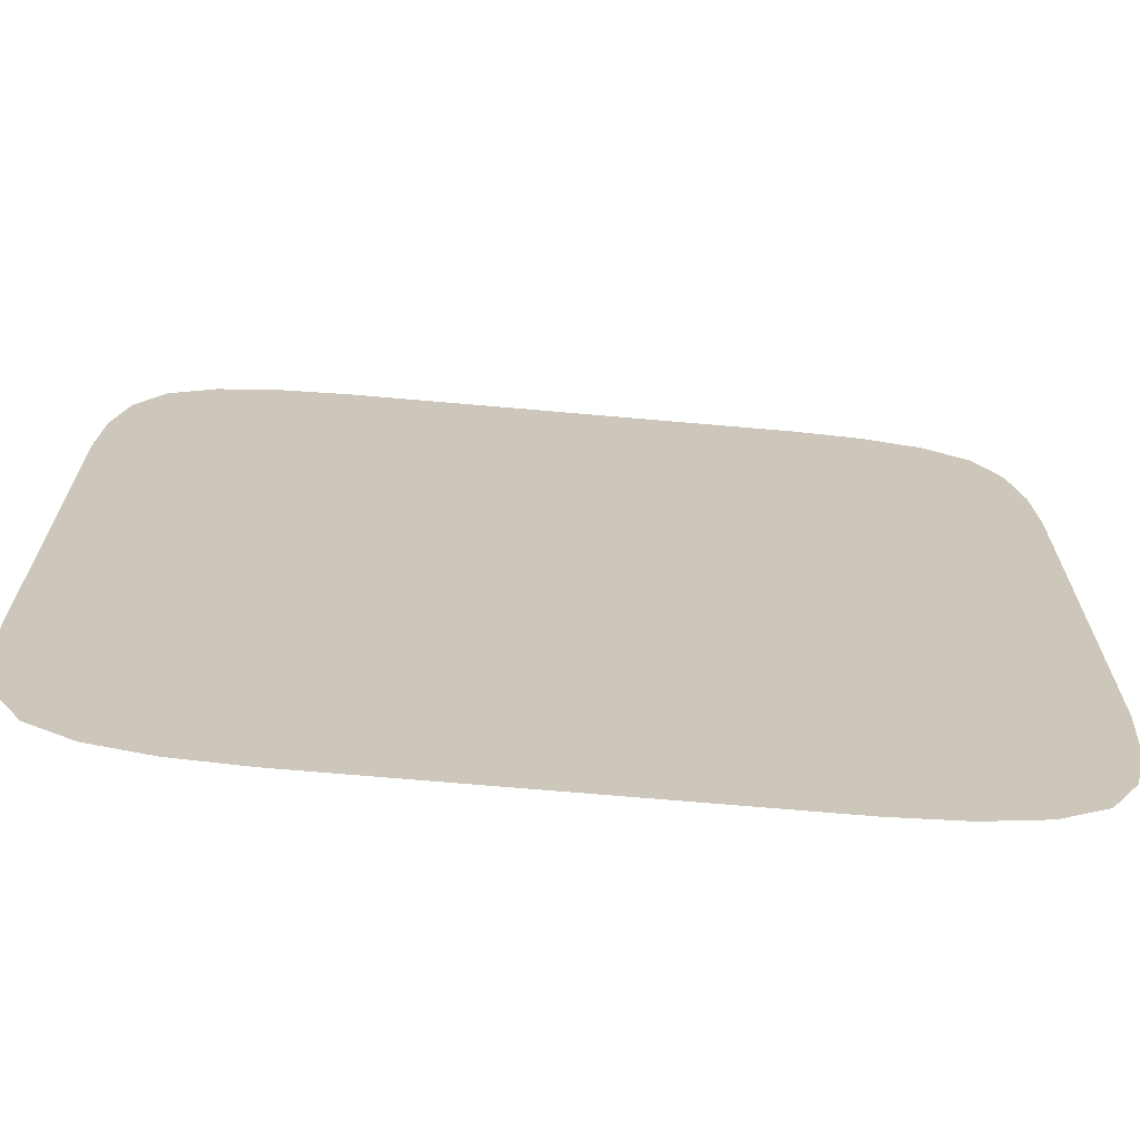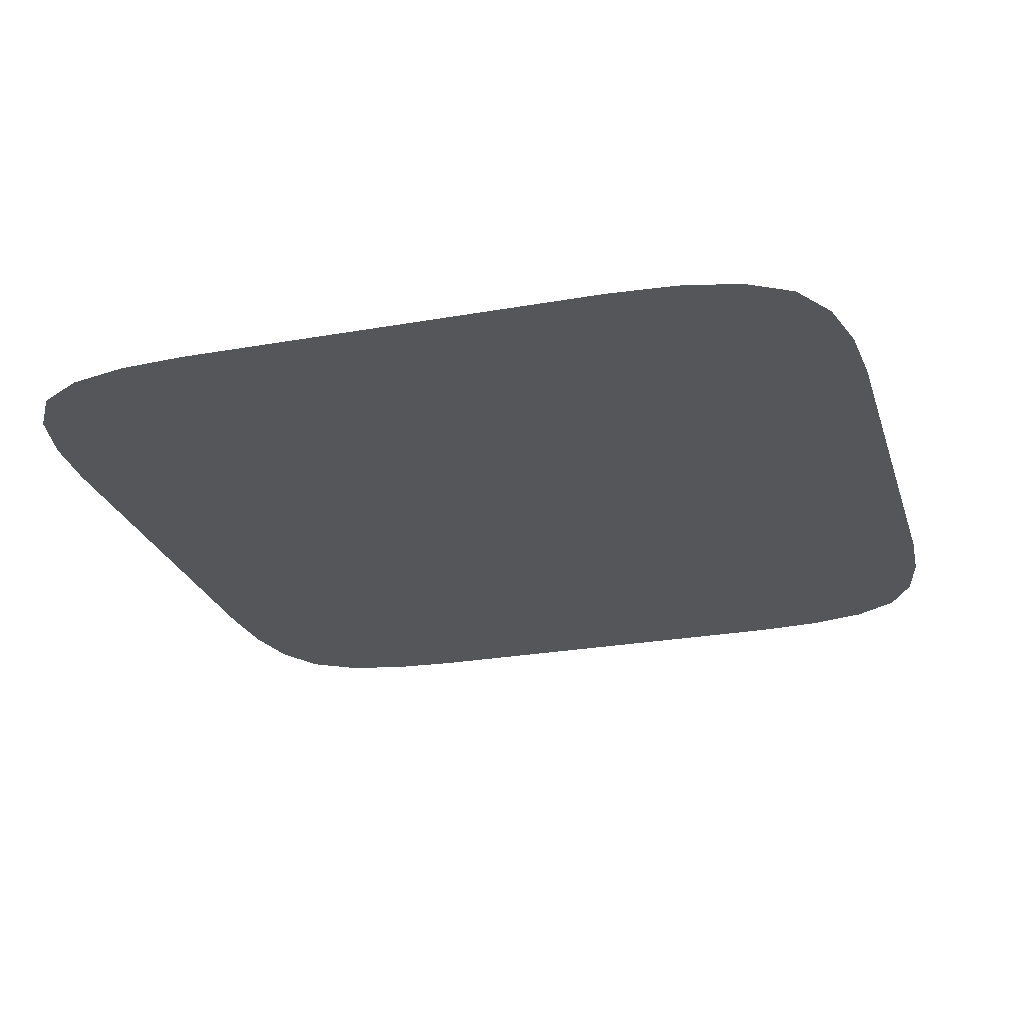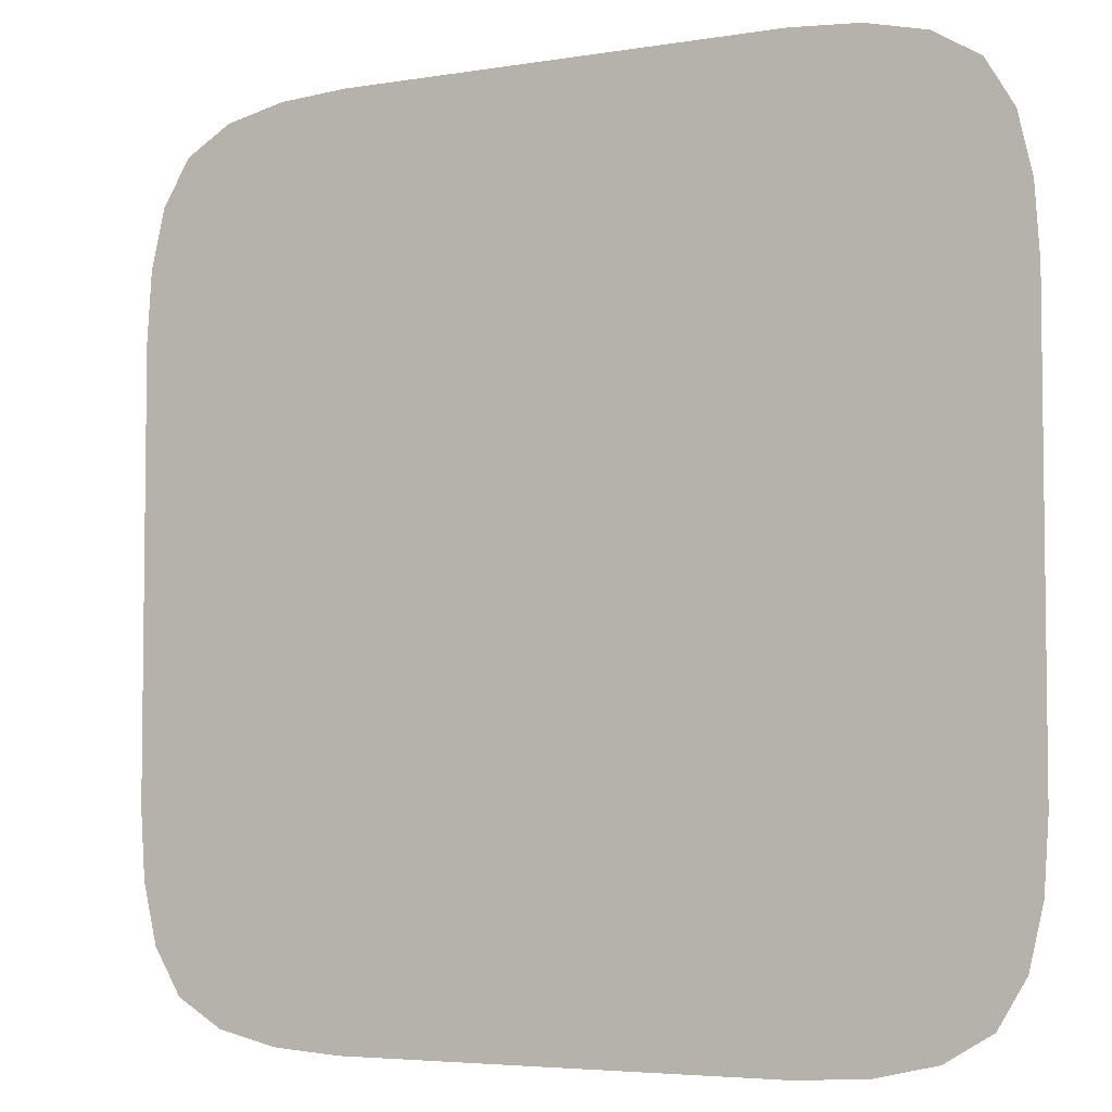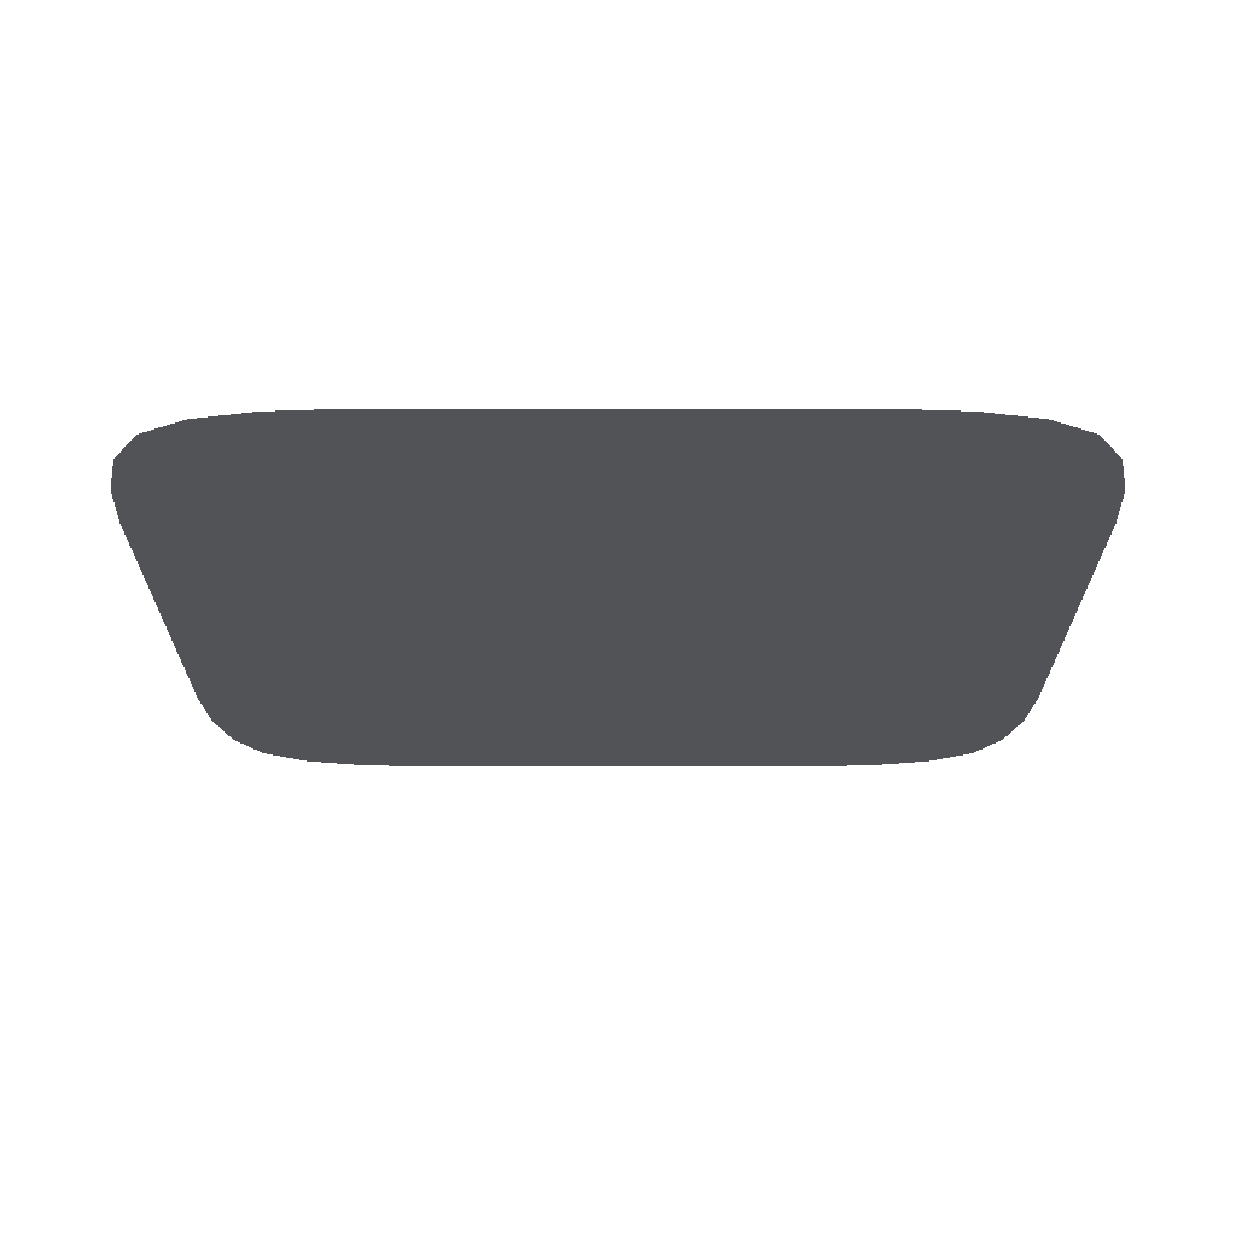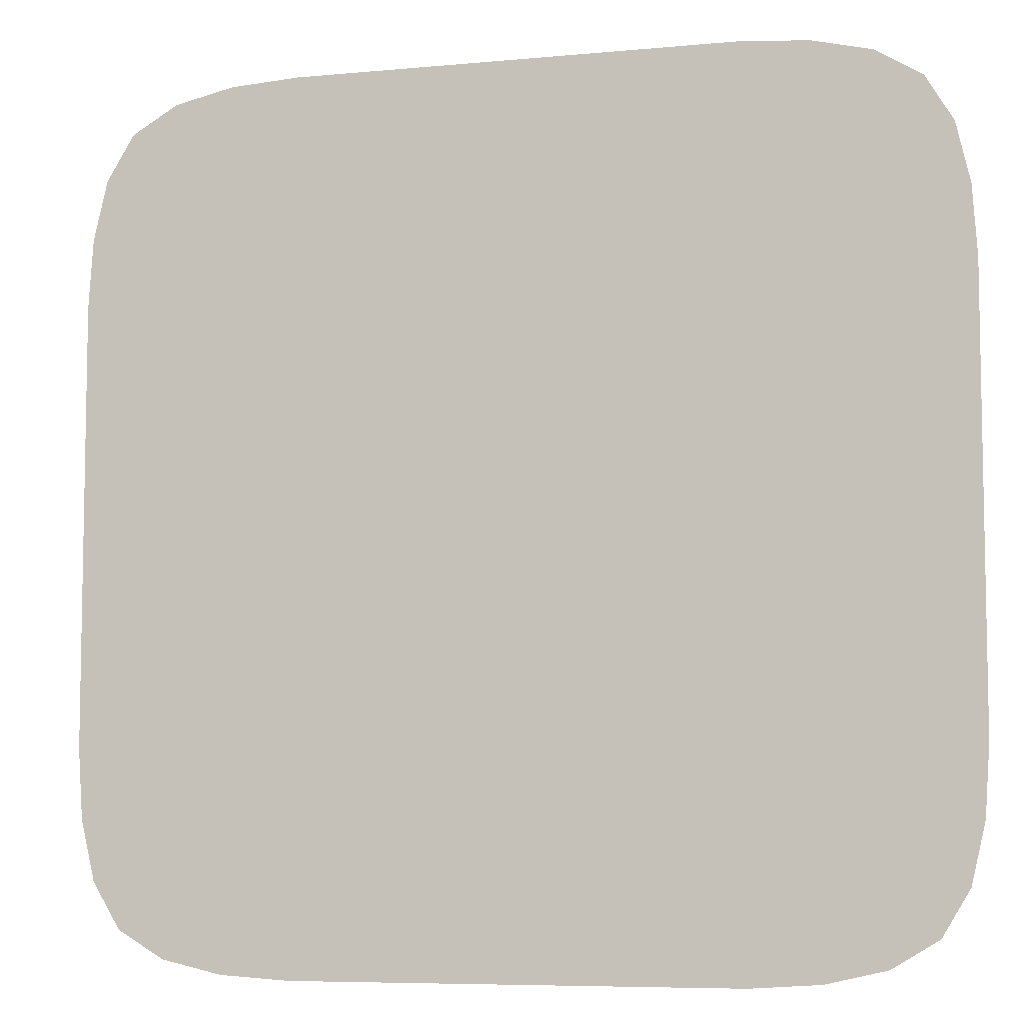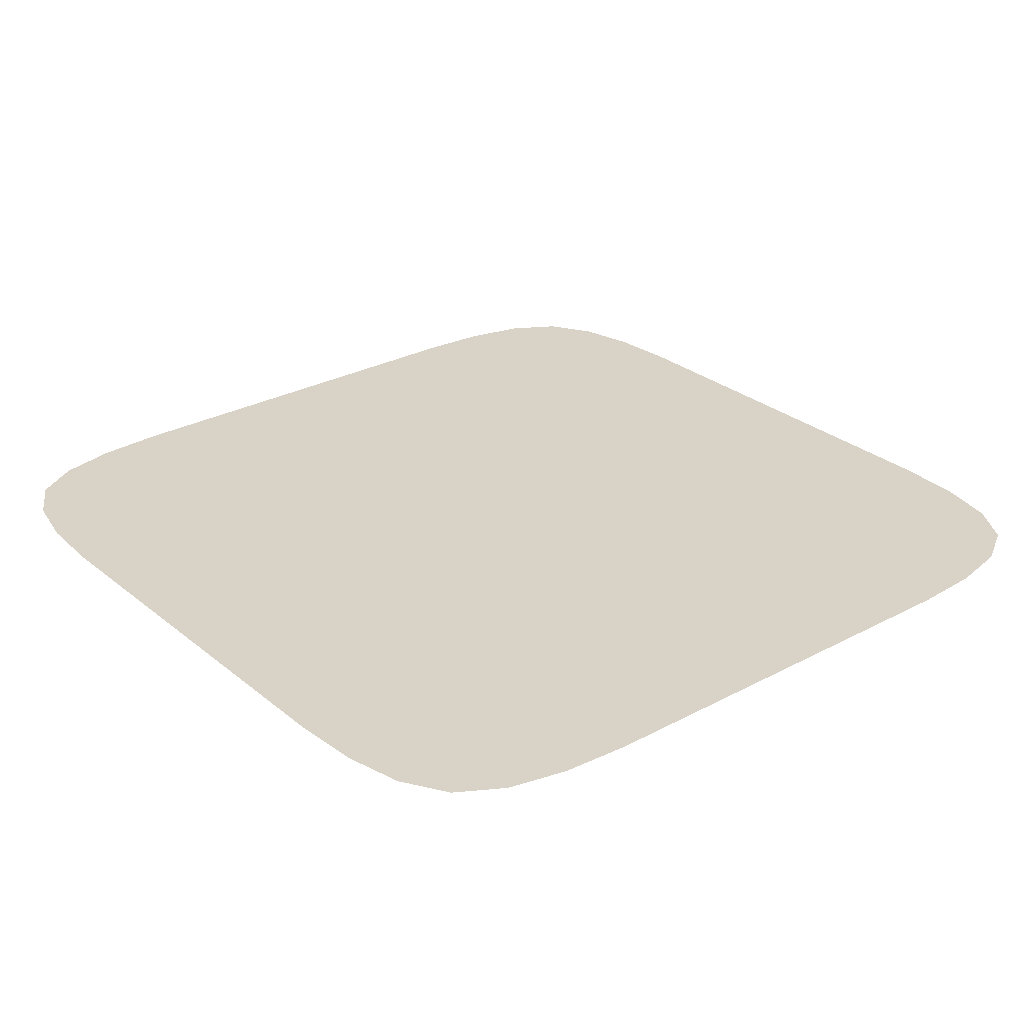
<metadata>
{"format":"obj","ext":"obj","renderer":"f3d","projection":"perspective","resolution":1024,"background":"white","views":[{"elev":-69.2,"azim":-5.0,"up":"+Y"},{"elev":-25.5,"azim":106.0,"up":"+Z"},{"elev":-4.7,"azim":27.9,"up":"+Y"},{"elev":-22.4,"azim":-90.0,"up":"+Z"},{"elev":-7.0,"azim":15.4,"up":"+Y"},{"elev":28.0,"azim":50.8,"up":"+Z"}]}
</metadata>
<code>
v -0.2909 -0.2909 0.347
v -0.3534 -0.3534 0.347
v -0.3102 -0.398 0.347
v -0.2347 -0.3762 0.347
v -0.3925 -0.3925 0.347
v -0.3576 -0.4247 0.347
v -0.322 -0.4454 0.347
v -0.2761 -0.4392 0.347
v -0.1976 -0.4294 0.347
v -0.4479 -0.4479 0.347
v -0.3958 -0.4792 0.347
v -0.3823 -0.4518 0.347
v -0.4225 -0.4225 0.347
v -0.3281 -0.4948 0.347
v -0.3287 -0.4687 0.347
v -0.1667 -0.5 0.347
v -0.1778 -0.4683 0.347
v -0.2589 -0.4717 0.347
v -0.25 -0.5 0.347
v -0.1453 -0.2756 0.347
v -0.1478 -0.1478 0.347
v -0.2756 -0.1453 0.347
v 0 -0.2709 0.347
v 0 -0.1448 0.347
v 0 -1.5e-07 0.347
v -0.1448 -1.5e-07 0.347
v -0.2709 -1.5e-07 0.347
v 0.1453 -0.2756 0.347
v 0.1478 -0.1478 0.347
v 0.2909 -0.2909 0.347
v 0.2756 -0.1453 0.347
v 0.2709 -1.5e-07 0.347
v 0.1448 -1.5e-07 0.347
v 0.1478 0.1478 0.347
v 0 0.1448 0.347
v 0.2756 0.1453 0.347
v 0.2909 0.2909 0.347
v 0.1453 0.2756 0.347
v 0 0.2709 0.347
v -0.1478 0.1478 0.347
v -0.2756 0.1453 0.347
v -0.1453 0.2756 0.347
v -0.2909 0.2909 0.347
v -0.3635 -0.1257 0.347
v -0.3762 -0.2347 0.347
v -0.3594 -1.5e-07 0.347
v -0.4205 -1.5e-07 0.347
v -0.4229 -0.1029 0.347
v -0.4294 -0.1976 0.347
v -0.3635 0.1257 0.347
v -0.3762 0.2347 0.347
v -0.4294 0.1976 0.347
v -0.4229 0.1029 0.347
v -0.4656 0.0905 0.347
v -0.4645 -1.5e-07 0.347
v -0.4683 0.1778 0.347
v -0.5 0.1667 0.347
v -0.5 0.08333 0.347
v -0.5 -1.5e-07 0.347
v -0.4656 -0.0905 0.347
v -0.4683 -0.1778 0.347
v -0.5 -0.08333 0.347
v -0.5 -0.1667 0.347
v -0.1257 0.3635 0.347
v -0.2347 0.3762 0.347
v 0 0.3594 0.347
v 0 0.4205 0.347
v -0.1029 0.4229 0.347
v -0.1976 0.4294 0.347
v 0.1257 0.3635 0.347
v 0.2347 0.3762 0.347
v 0.1976 0.4294 0.347
v 0.1029 0.4229 0.347
v 0.0905 0.4656 0.347
v 0 0.4645 0.347
v 0.1778 0.4683 0.347
v 0.1667 0.5 0.347
v 0.08333 0.5 0.347
v 0 0.5 0.347
v -0.0905 0.4656 0.347
v -0.1778 0.4683 0.347
v -0.08333 0.5 0.347
v -0.1667 0.5 0.347
v 0.5 -0.1667 0.347
v 0.4683 -0.1778 0.347
v 0.4717 -0.2589 0.347
v 0.5 -0.25 0.347
v 0.4294 -0.1976 0.347
v 0.4392 -0.2761 0.347
v 0.4454 -0.322 0.347
v 0.4687 -0.3287 0.347
v 0.4948 -0.3281 0.347
v 0.3534 -0.3534 0.347
v 0.398 -0.3102 0.347
v 0.3762 -0.2347 0.347
v 0.3925 -0.3925 0.347
v 0.4247 -0.3576 0.347
v 0.4479 -0.4479 0.347
v 0.4792 -0.3958 0.347
v 0.4518 -0.3823 0.347
v 0.4225 -0.4225 0.347
v -0.4717 0.2589 0.347
v -0.5 0.25 0.347
v -0.4392 0.2761 0.347
v -0.4454 0.322 0.347
v -0.4687 0.3287 0.347
v -0.4948 0.3281 0.347
v -0.3534 0.3534 0.347
v -0.398 0.3102 0.347
v -0.3925 0.3925 0.347
v -0.4247 0.3576 0.347
v -0.4479 0.4479 0.347
v -0.4792 0.3958 0.347
v -0.4518 0.3823 0.347
v -0.4225 0.4225 0.347
v -0.398 -0.3102 0.347
v -0.4392 -0.2761 0.347
v -0.4454 -0.322 0.347
v -0.4247 -0.3576 0.347
v -0.5 -0.25 0.347
v -0.4717 -0.2589 0.347
v -0.4948 -0.3281 0.347
v -0.4687 -0.3287 0.347
v -0.4518 -0.3823 0.347
v -0.4792 -0.3958 0.347
v 0.2589 0.4717 0.347
v 0.25 0.5 0.347
v 0.2761 0.4392 0.347
v 0.322 0.4454 0.347
v 0.3287 0.4687 0.347
v 0.3281 0.4948 0.347
v 0.3534 0.3534 0.347
v 0.3102 0.398 0.347
v 0.3925 0.3925 0.347
v 0.3576 0.4247 0.347
v 0.4479 0.4479 0.347
v 0.3958 0.4792 0.347
v 0.3823 0.4518 0.347
v 0.4225 0.4225 0.347
v -0.25 0.5 0.347
v -0.2589 0.4717 0.347
v -0.3281 0.4948 0.347
v -0.3287 0.4687 0.347
v -0.322 0.4454 0.347
v -0.2761 0.4392 0.347
v -0.3823 0.4518 0.347
v -0.3958 0.4792 0.347
v -0.3576 0.4247 0.347
v -0.3102 0.398 0.347
v 0.5 0.1667 0.347
v 0.5 0.25 0.347
v 0.4717 0.2589 0.347
v 0.4683 0.1778 0.347
v 0.4948 0.3281 0.347
v 0.4687 0.3287 0.347
v 0.4454 0.322 0.347
v 0.4392 0.2761 0.347
v 0.4294 0.1976 0.347
v 0.4518 0.3823 0.347
v 0.4792 0.3958 0.347
v 0.4247 0.3576 0.347
v 0.3762 0.2347 0.347
v 0.398 0.3102 0.347
v 0.4656 0.0905 0.347
v 0.5 0.08333 0.347
v 0.4229 0.1029 0.347
v 0.4205 -1.5e-07 0.347
v 0.4645 -1.5e-07 0.347
v 0.5 -1.5e-07 0.347
v 0.3635 0.1257 0.347
v 0.3594 -1.5e-07 0.347
v 0.3635 -0.1257 0.347
v 0.4229 -0.1029 0.347
v 0.4656 -0.0905 0.347
v 0.5 -0.08333 0.347
v 0.2347 -0.3762 0.347
v 0.3102 -0.398 0.347
v 0.1976 -0.4294 0.347
v 0.2761 -0.4392 0.347
v 0.322 -0.4454 0.347
v 0.3576 -0.4247 0.347
v 0.1667 -0.5 0.347
v 0.25 -0.5 0.347
v 0.2589 -0.4717 0.347
v 0.1778 -0.4683 0.347
v 0.3281 -0.4948 0.347
v 0.3287 -0.4687 0.347
v 0.3823 -0.4518 0.347
v 0.3958 -0.4792 0.347
v -0.1257 -0.3635 0.347
v -0.1029 -0.4229 0.347
v 0 -0.4205 0.347
v 0 -0.3594 0.347
v -0.0905 -0.4656 0.347
v -0.08333 -0.5 0.347
v 0 -0.5 0.347
v 0 -0.4645 0.347
v 0.0905 -0.4656 0.347
v 0.1029 -0.4229 0.347
v 0.08333 -0.5 0.347
v 0.1257 -0.3635 0.347
f 1 2 3
f 1 3 4
f 2 5 6
f 2 6 3
f 3 6 7
f 3 7 8
f 4 3 8
f 4 8 9
f 10 11 12
f 10 12 13
f 11 14 15
f 11 15 12
f 12 15 7
f 12 7 6
f 13 12 6
f 13 6 5
f 16 17 18
f 16 18 19
f 17 9 8
f 17 8 18
f 18 8 7
f 18 7 15
f 19 18 15
f 19 15 14
f 1 20 21
f 1 21 22
f 20 23 24
f 20 24 21
f 21 24 25
f 21 25 26
f 22 21 26
f 22 26 27
f 23 28 29
f 23 29 24
f 28 30 31
f 28 31 29
f 29 31 32
f 29 32 33
f 24 29 33
f 24 33 25
f 25 33 34
f 25 34 35
f 33 32 36
f 33 36 34
f 34 36 37
f 34 37 38
f 35 34 38
f 35 38 39
f 27 26 40
f 27 40 41
f 26 25 35
f 26 35 40
f 40 35 39
f 40 39 42
f 41 40 42
f 41 42 43
f 1 22 44
f 1 44 45
f 22 27 46
f 22 46 44
f 44 46 47
f 44 47 48
f 45 44 48
f 45 48 49
f 27 41 50
f 27 50 46
f 41 43 51
f 41 51 50
f 50 51 52
f 50 52 53
f 46 50 53
f 46 53 47
f 47 53 54
f 47 54 55
f 53 52 56
f 53 56 54
f 54 56 57
f 54 57 58
f 55 54 58
f 55 58 59
f 49 48 60
f 49 60 61
f 48 47 55
f 48 55 60
f 60 55 59
f 60 59 62
f 61 60 62
f 61 62 63
f 43 42 64
f 43 64 65
f 42 39 66
f 42 66 64
f 64 66 67
f 64 67 68
f 65 64 68
f 65 68 69
f 39 38 70
f 39 70 66
f 38 37 71
f 38 71 70
f 70 71 72
f 70 72 73
f 66 70 73
f 66 73 67
f 67 73 74
f 67 74 75
f 73 72 76
f 73 76 74
f 74 76 77
f 74 77 78
f 75 74 78
f 75 78 79
f 69 68 80
f 69 80 81
f 68 67 75
f 68 75 80
f 80 75 79
f 80 79 82
f 81 80 82
f 81 82 83
f 84 85 86
f 84 86 87
f 85 88 89
f 85 89 86
f 86 89 90
f 86 90 91
f 87 86 91
f 87 91 92
f 30 93 94
f 30 94 95
f 93 96 97
f 93 97 94
f 94 97 90
f 94 90 89
f 95 94 89
f 95 89 88
f 98 99 100
f 98 100 101
f 99 92 91
f 99 91 100
f 100 91 90
f 100 90 97
f 101 100 97
f 101 97 96
f 57 56 102
f 57 102 103
f 56 52 104
f 56 104 102
f 102 104 105
f 102 105 106
f 103 102 106
f 103 106 107
f 43 108 109
f 43 109 51
f 108 110 111
f 108 111 109
f 109 111 105
f 109 105 104
f 51 109 104
f 51 104 52
f 112 113 114
f 112 114 115
f 113 107 106
f 113 106 114
f 114 106 105
f 114 105 111
f 115 114 111
f 115 111 110
f 1 45 116
f 1 116 2
f 45 49 117
f 45 117 116
f 116 117 118
f 116 118 119
f 2 116 119
f 2 119 5
f 63 120 121
f 63 121 61
f 120 122 123
f 120 123 121
f 121 123 118
f 121 118 117
f 61 121 117
f 61 117 49
f 10 13 124
f 10 124 125
f 13 5 119
f 13 119 124
f 124 119 118
f 124 118 123
f 125 124 123
f 125 123 122
f 77 76 126
f 77 126 127
f 76 72 128
f 76 128 126
f 126 128 129
f 126 129 130
f 127 126 130
f 127 130 131
f 37 132 133
f 37 133 71
f 132 134 135
f 132 135 133
f 133 135 129
f 133 129 128
f 71 133 128
f 71 128 72
f 136 137 138
f 136 138 139
f 137 131 130
f 137 130 138
f 138 130 129
f 138 129 135
f 139 138 135
f 139 135 134
f 83 140 141
f 83 141 81
f 140 142 143
f 140 143 141
f 141 143 144
f 141 144 145
f 81 141 145
f 81 145 69
f 112 115 146
f 112 146 147
f 115 110 148
f 115 148 146
f 146 148 144
f 146 144 143
f 147 146 143
f 147 143 142
f 43 65 149
f 43 149 108
f 65 69 145
f 65 145 149
f 149 145 144
f 149 144 148
f 108 149 148
f 108 148 110
f 150 151 152
f 150 152 153
f 151 154 155
f 151 155 152
f 152 155 156
f 152 156 157
f 153 152 157
f 153 157 158
f 136 139 159
f 136 159 160
f 139 134 161
f 139 161 159
f 159 161 156
f 159 156 155
f 160 159 155
f 160 155 154
f 37 162 163
f 37 163 132
f 162 158 157
f 162 157 163
f 163 157 156
f 163 156 161
f 132 163 161
f 132 161 134
f 150 153 164
f 150 164 165
f 153 158 166
f 153 166 164
f 164 166 167
f 164 167 168
f 165 164 168
f 165 168 169
f 158 162 170
f 158 170 166
f 162 37 36
f 162 36 170
f 170 36 32
f 170 32 171
f 166 170 171
f 166 171 167
f 167 171 172
f 167 172 173
f 171 32 31
f 171 31 172
f 172 31 30
f 172 30 95
f 173 172 95
f 173 95 88
f 169 168 174
f 169 174 175
f 168 167 173
f 168 173 174
f 174 173 88
f 174 88 85
f 175 174 85
f 175 85 84
f 30 176 177
f 30 177 93
f 176 178 179
f 176 179 177
f 177 179 180
f 177 180 181
f 93 177 181
f 93 181 96
f 182 183 184
f 182 184 185
f 183 186 187
f 183 187 184
f 184 187 180
f 184 180 179
f 185 184 179
f 185 179 178
f 98 101 188
f 98 188 189
f 101 96 181
f 101 181 188
f 188 181 180
f 188 180 187
f 189 188 187
f 189 187 186
f 1 4 190
f 1 190 20
f 4 9 191
f 4 191 190
f 190 191 192
f 190 192 193
f 20 190 193
f 20 193 23
f 9 17 194
f 9 194 191
f 17 16 195
f 17 195 194
f 194 195 196
f 194 196 197
f 191 194 197
f 191 197 192
f 192 197 198
f 192 198 199
f 197 196 200
f 197 200 198
f 198 200 182
f 198 182 185
f 199 198 185
f 199 185 178
f 23 193 201
f 23 201 28
f 193 192 199
f 193 199 201
f 201 199 178
f 201 178 176
f 28 201 176
f 28 176 30

</code>
